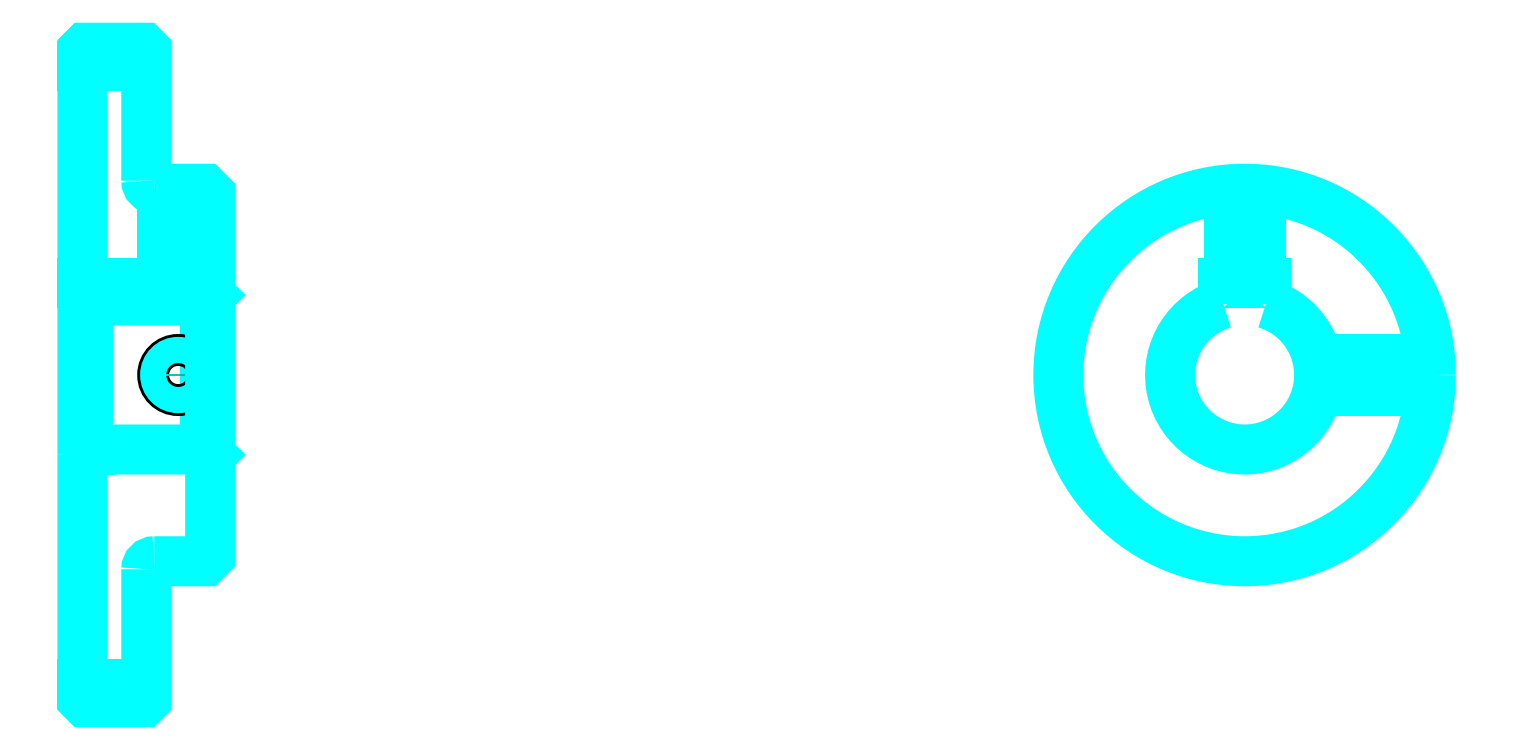
<metadata>
{"format":"dxf","ext":"dxf","renderer":"ezdxf+matplotlib","layout":"modelspace","background":"white","min_lineweight":24,"dpi":150}
</metadata>
<code>
0
SECTION
2
ENTITIES
0
LINE
8
0
10
165.5
20
224.7
30
0
11
177.5
21
224.7
31
0
0
LINE
8
0
10
165.5
20
108.4
30
0
11
177.5
21
108.4
31
0
0
LINE
8
0
10
188.5
20
152.5
30
0
11
189.5
21
151.5
31
0
0
LINE
8
0
10
188.5
20
180.5
30
0
11
189.5
21
181.5
31
0
0
LINE
8
0
10
166.5
20
180.5
30
0
11
166.5
21
152.5
31
0
0
POLYLINE
8
0
66
1
10
0
20
0
30
0
70
2
0
VERTEX
8
0
10
165.5
20
151.5
30
0
70
0
0
VERTEX
8
0
10
166.5
20
152.5
30
0
70
0
0
VERTEX
8
0
10
188.5
20
152.5
30
0
70
0
0
VERTEX
8
0
10
188.5
20
180.5
30
0
70
0
0
VERTEX
8
0
10
166.5
20
180.5
30
0
70
0
0
VERTEX
8
0
10
165.5
20
181.5
30
0
70
0
0
SEQEND
8
0
0
ARC
8
0
10
179
20
203
30
0
40
1.5
50
180
51
270
0
ARC
8
0
10
179
20
130
30
0
40
1.5
50
90
51
180
0
ARC
8
0
10
383.9
20
166.5
30
0
40
14
50
106.6
51
73.4
0
POLYLINE
8
0
66
1
10
0
20
0
30
0
70
2
0
VERTEX
8
0
10
387.9
20
180
30
0
70
0
0
VERTEX
8
0
10
387.9
20
183.8
30
0
70
0
0
VERTEX
8
0
10
379.9
20
183.8
30
0
70
0
0
VERTEX
8
0
10
379.9
20
180
30
0
70
0
0
SEQEND
8
0
0
LINE
8
0
10
165.5
20
183.8
30
0
11
189.5
21
183.8
31
0
0
POLYLINE
8
0
66
1
10
0
20
0
30
0
70
2
0
VERTEX
8
0
10
186.5
20
201.5
30
0
70
0
0
VERTEX
8
0
10
186.5
20
183.8
30
0
70
0
0
SEQEND
8
0
0
POLYLINE
8
0
66
1
10
0
20
0
30
0
70
2
0
VERTEX
8
0
10
180.5
20
201.5
30
0
70
0
0
VERTEX
8
0
10
180.5
20
183.8
30
0
70
0
0
SEQEND
8
0
0
POLYLINE
8
0
66
1
10
0
20
0
30
0
70
2
0
VERTEX
8
0
10
186
20
201.5
30
0
70
0
0
VERTEX
8
0
10
186
20
183.8
30
0
70
0
0
SEQEND
8
0
0
POLYLINE
8
0
66
1
10
0
20
0
30
0
70
2
0
VERTEX
8
0
10
181.1
20
201.5
30
0
70
0
0
VERTEX
8
0
10
181.1
20
183.8
30
0
70
0
0
SEQEND
8
0
0
POLYLINE
8
0
66
1
10
0
20
0
30
0
70
2
0
VERTEX
8
0
10
380.9
20
183.8
30
0
70
0
0
VERTEX
8
0
10
380.9
20
201.4
30
0
70
0
0
SEQEND
8
0
0
POLYLINE
8
0
66
1
10
0
20
0
30
0
70
2
0
VERTEX
8
0
10
386.9
20
183.8
30
0
70
0
0
VERTEX
8
0
10
386.9
20
201.4
30
0
70
0
0
SEQEND
8
0
0
POLYLINE
8
0
66
1
10
0
20
0
30
0
70
2
0
VERTEX
8
0
10
381.5
20
183.8
30
0
70
0
0
VERTEX
8
0
10
381.5
20
201.5
30
0
70
0
0
SEQEND
8
0
0
POLYLINE
8
0
66
1
10
0
20
0
30
0
70
2
0
VERTEX
8
0
10
386.4
20
183.8
30
0
70
0
0
VERTEX
8
0
10
386.4
20
201.5
30
0
70
0
0
SEQEND
8
0
0
CIRCLE
8
0
10
183.5
20
166.5
30
0
40
3
0
CIRCLE
8
0
10
183.5
20
166.5
30
0
40
2.46
0
POLYLINE
8
0
66
1
10
0
20
0
30
0
70
2
0
VERTEX
8
0
10
397.6
20
169.5
30
0
70
0
0
VERTEX
8
0
10
418.8
20
169.5
30
0
70
0
0
SEQEND
8
0
0
POLYLINE
8
0
66
1
10
0
20
0
30
0
70
2
0
VERTEX
8
0
10
397.6
20
163.5
30
0
70
0
0
VERTEX
8
0
10
418.8
20
163.5
30
0
70
0
0
SEQEND
8
0
0
POLYLINE
8
0
66
1
10
0
20
0
30
0
70
2
0
VERTEX
8
0
10
397.7
20
169
30
0
70
0
0
VERTEX
8
0
10
418.8
20
169
30
0
70
0
0
SEQEND
8
0
0
POLYLINE
8
0
66
1
10
0
20
0
30
0
70
2
0
VERTEX
8
0
10
397.7
20
164.1
30
0
70
0
0
VERTEX
8
0
10
418.8
20
164.1
30
0
70
0
0
SEQEND
8
0
0
POLYLINE
8
0
66
1
10
0
20
0
30
0
70
2
0
VERTEX
8
0
10
165.5
20
151.5
30
0
70
0
0
VERTEX
8
0
10
165.5
20
105.5
30
0
70
0
0
VERTEX
8
0
10
166
20
105
30
0
70
0
0
VERTEX
8
0
10
177
20
105
30
0
70
0
0
VERTEX
8
0
10
177.5
20
105.5
30
0
70
0
0
VERTEX
8
0
10
177.5
20
130
30
0
70
0
0
SEQEND
8
0
0
POLYLINE
8
0
66
1
10
0
20
0
30
0
70
2
0
VERTEX
8
0
10
179
20
131.5
30
0
70
0
0
VERTEX
8
0
10
188.5
20
131.5
30
0
70
0
0
VERTEX
8
0
10
189.5
20
132.5
30
0
70
0
0
VERTEX
8
0
10
189.5
20
200.5
30
0
70
0
0
VERTEX
8
0
10
188.5
20
201.5
30
0
70
0
0
VERTEX
8
0
10
179
20
201.5
30
0
70
0
0
SEQEND
8
0
0
POLYLINE
8
0
66
1
10
0
20
0
30
0
70
2
0
VERTEX
8
0
10
177.5
20
203
30
0
70
0
0
VERTEX
8
0
10
177.5
20
227.5
30
0
70
0
0
VERTEX
8
0
10
177
20
228
30
0
70
0
0
VERTEX
8
0
10
166
20
228
30
0
70
0
0
VERTEX
8
0
10
165.5
20
227.5
30
0
70
0
0
VERTEX
8
0
10
165.5
20
151.5
30
0
70
0
0
SEQEND
8
0
0
CIRCLE
8
0
10
383.9
20
166.5
30
0
40
35
0
ENDSEC
0
EOF

</code>
